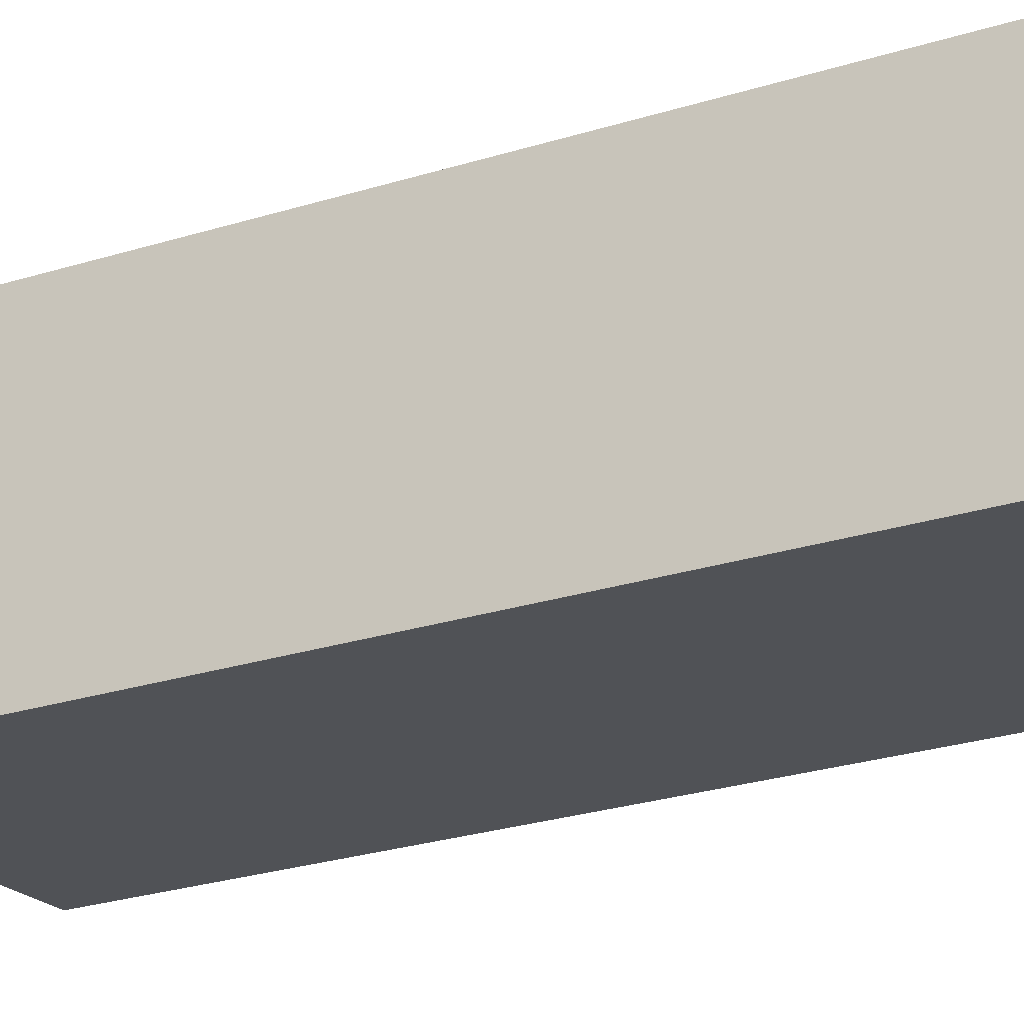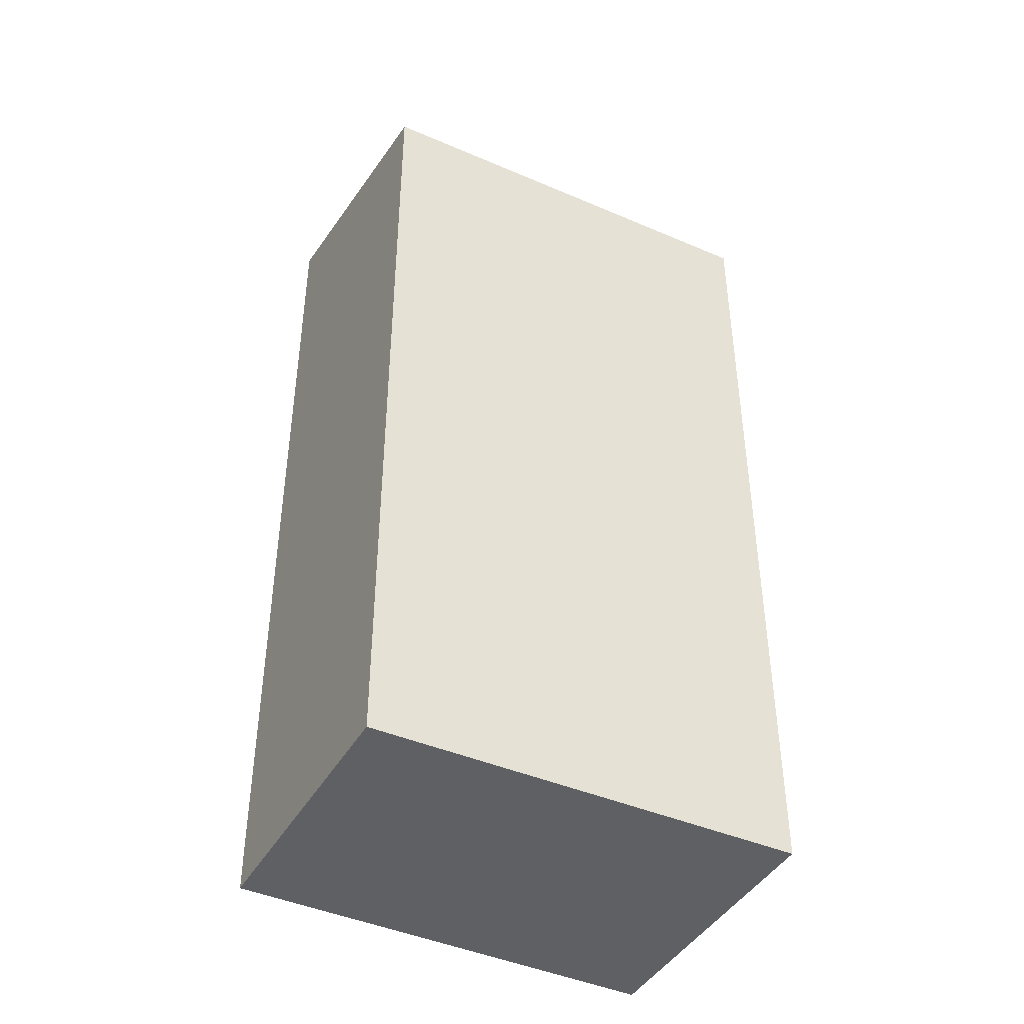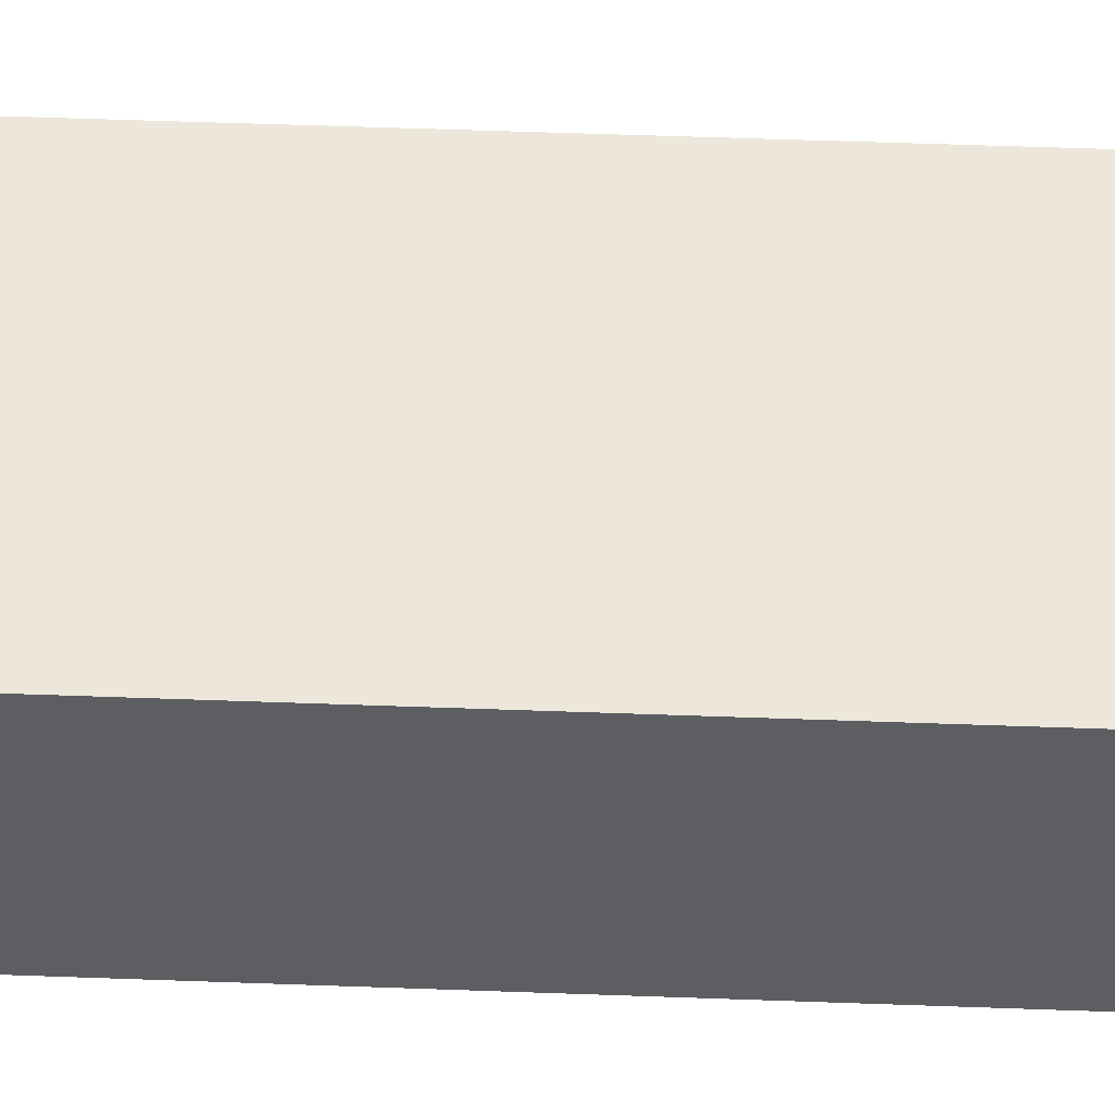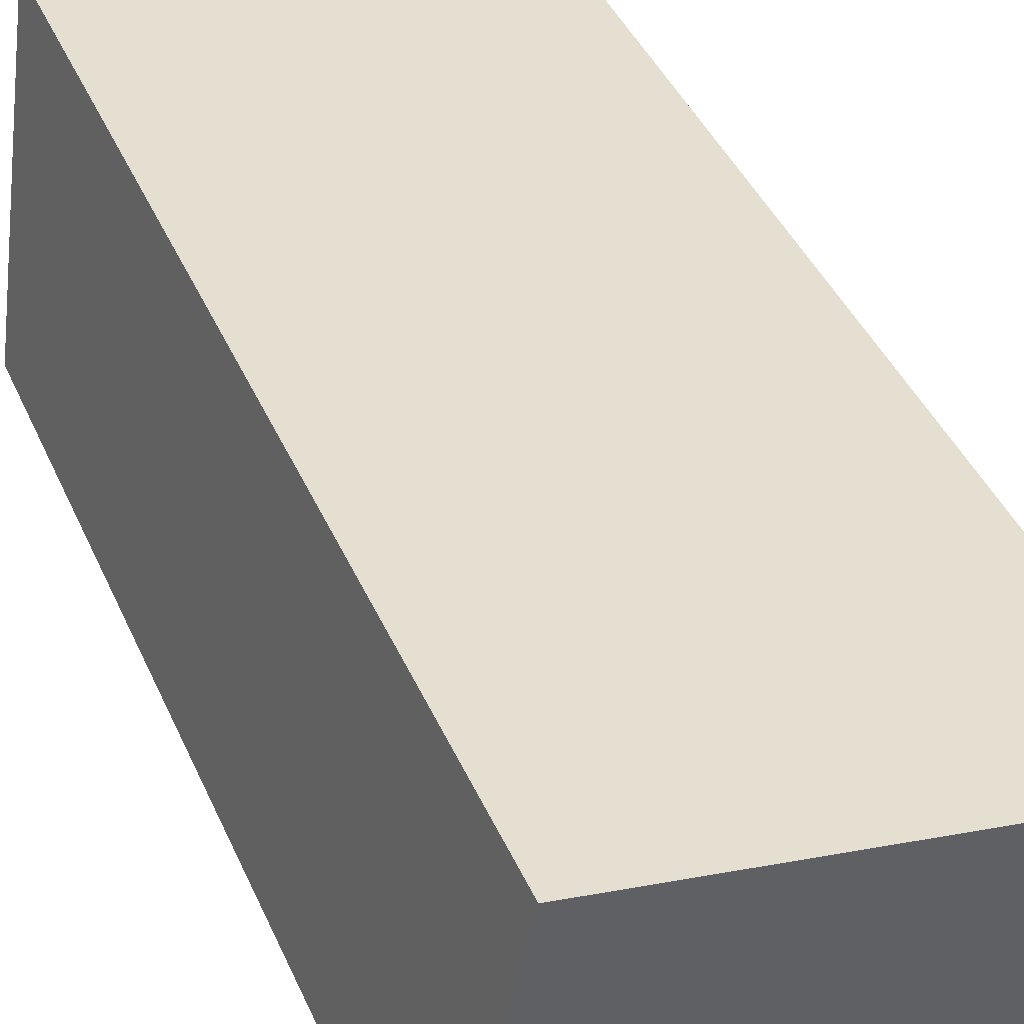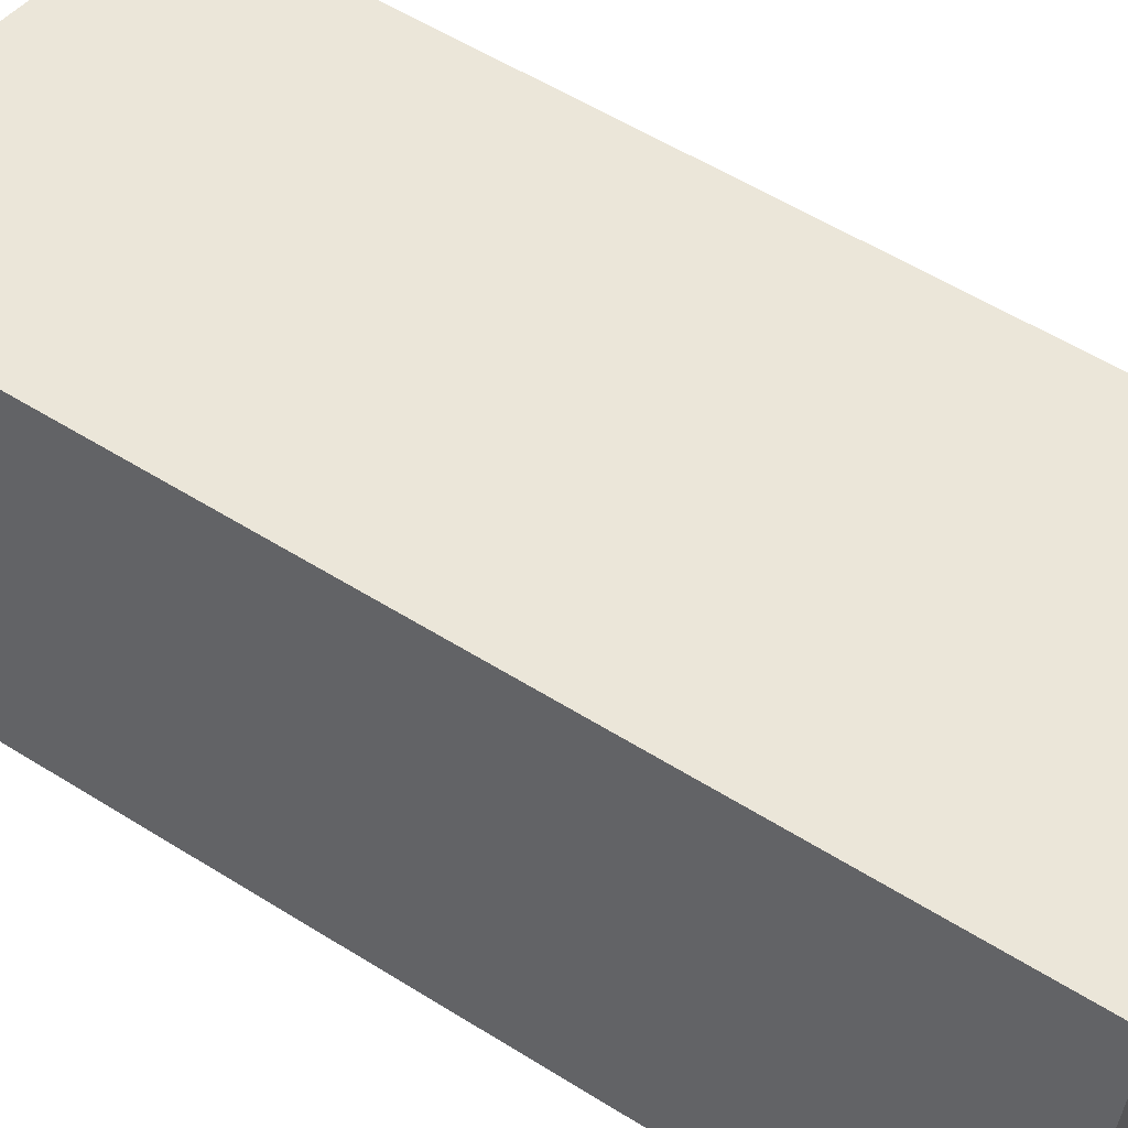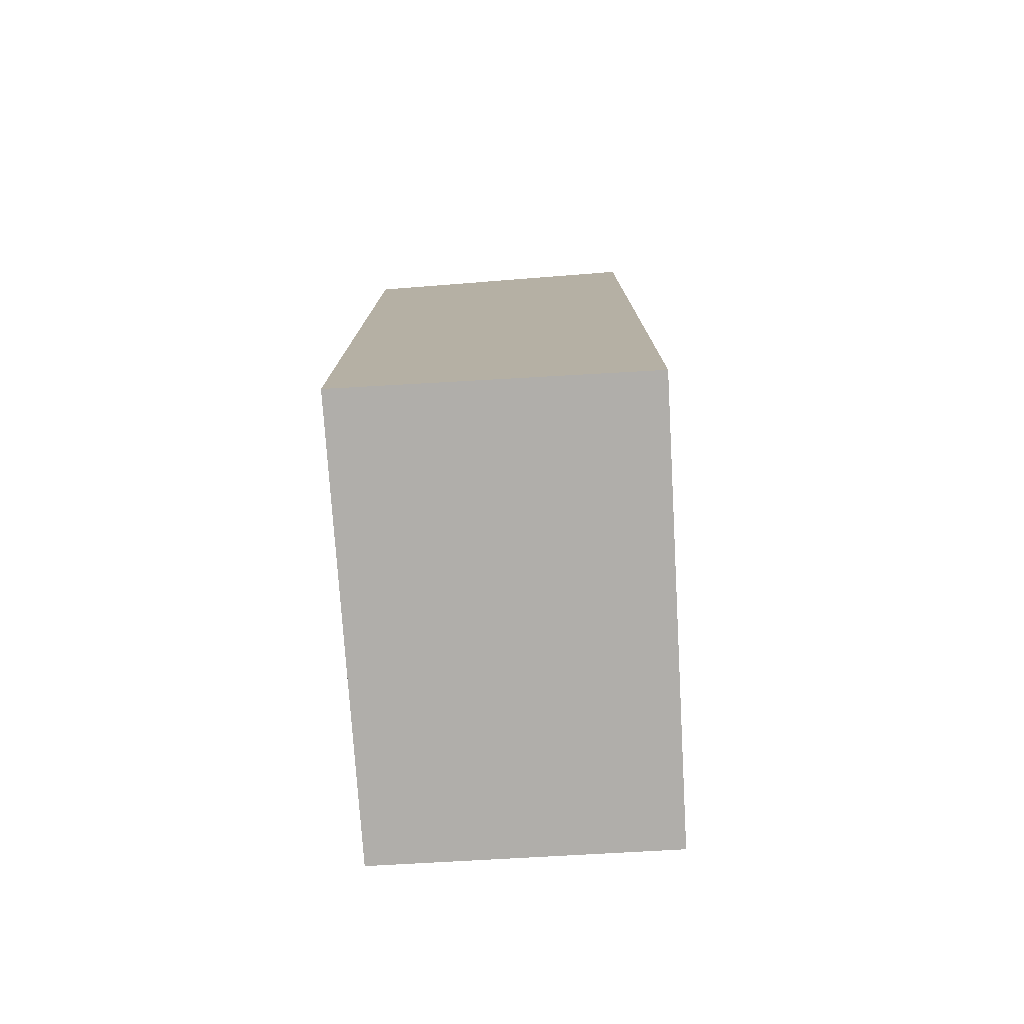
<metadata>
{"format":"obj","ext":"obj","renderer":"f3d","projection":"perspective","resolution":1024,"background":"white","views":[{"elev":-31.6,"azim":112.8,"up":"+Z"},{"elev":-43.1,"azim":164.3,"up":"+Y"},{"elev":64.5,"azim":-88.0,"up":"+Z"},{"elev":42.4,"azim":-22.7,"up":"+Z"},{"elev":55.8,"azim":-56.6,"up":"+Z"},{"elev":-77.9,"azim":-74.7,"up":"+Y"}]}
</metadata>
<code>
v  6.841 13.94 -1.365
v  0.998 15.04 4.655
v  7.816 15.01 3.181
v  0 13.94 8.533e-16
v  7.816 -1.948e-16 3.181
v  6.841 8.358e-17 -1.365
v  0 0 0
v  0.998 -2.85e-16 4.655
g defaultobject
f 1 2 3
f 2 1 4
f 5 1 3
f 1 5 6
f 6 4 1
f 4 6 7
f 4 8 2
f 8 4 7
f 8 3 2
f 3 8 5
f 5 7 6
f 7 5 8

</code>
